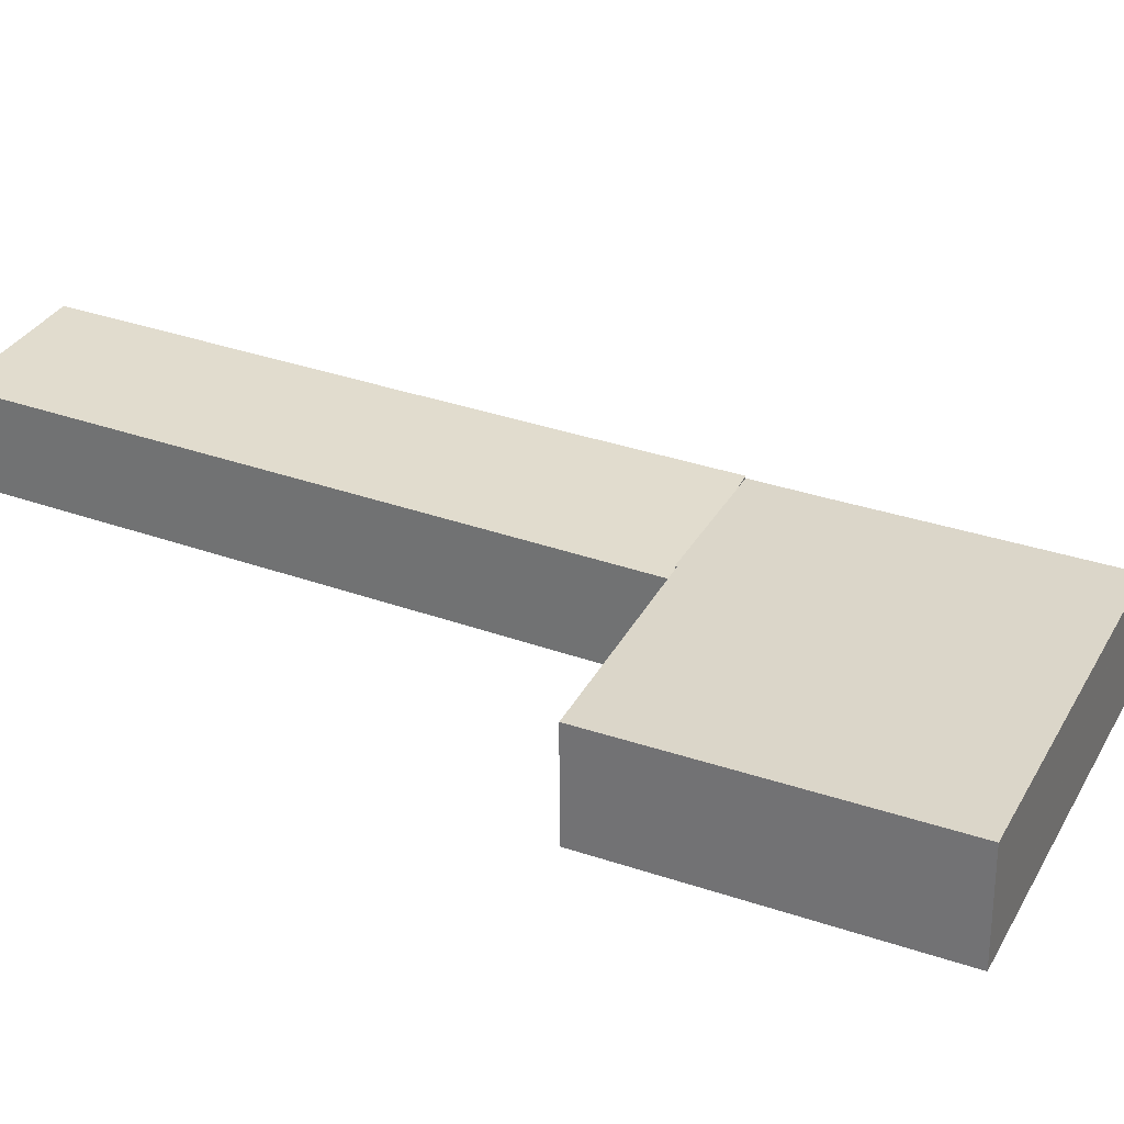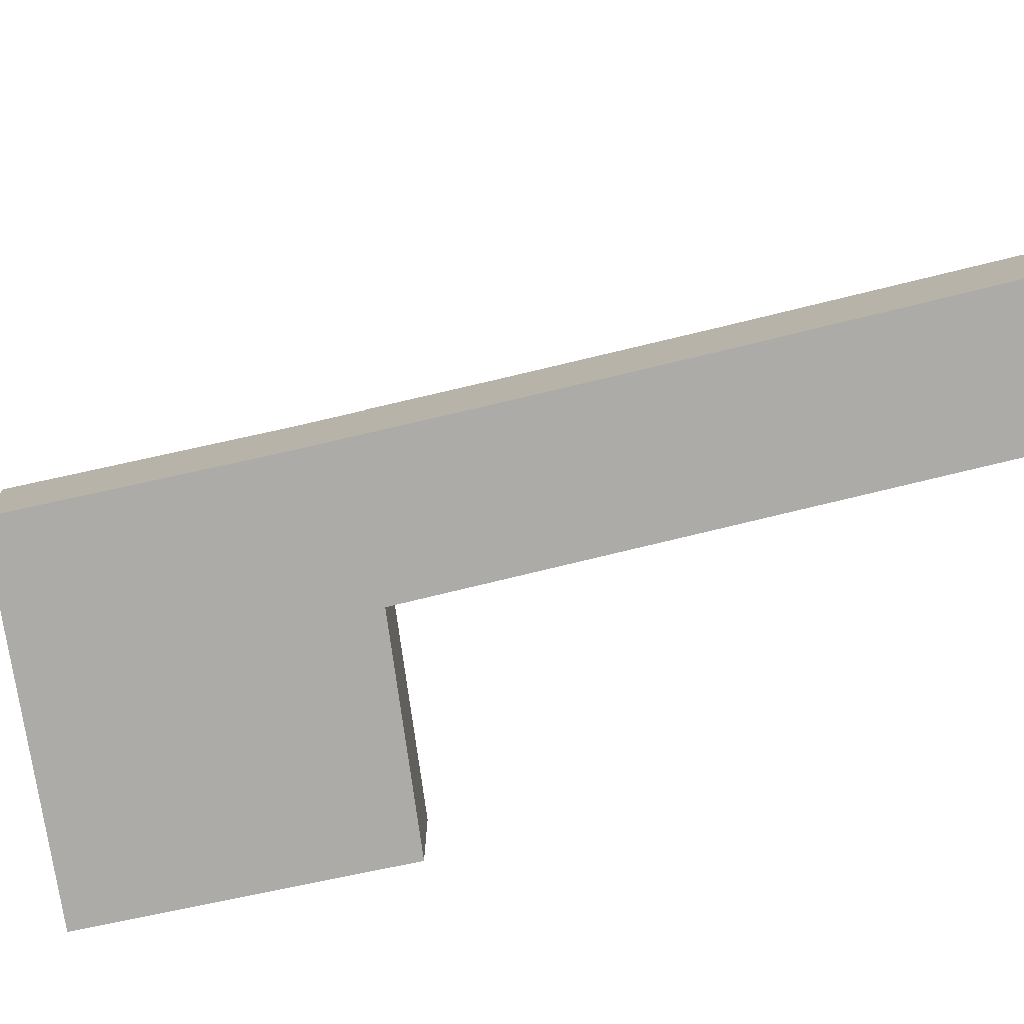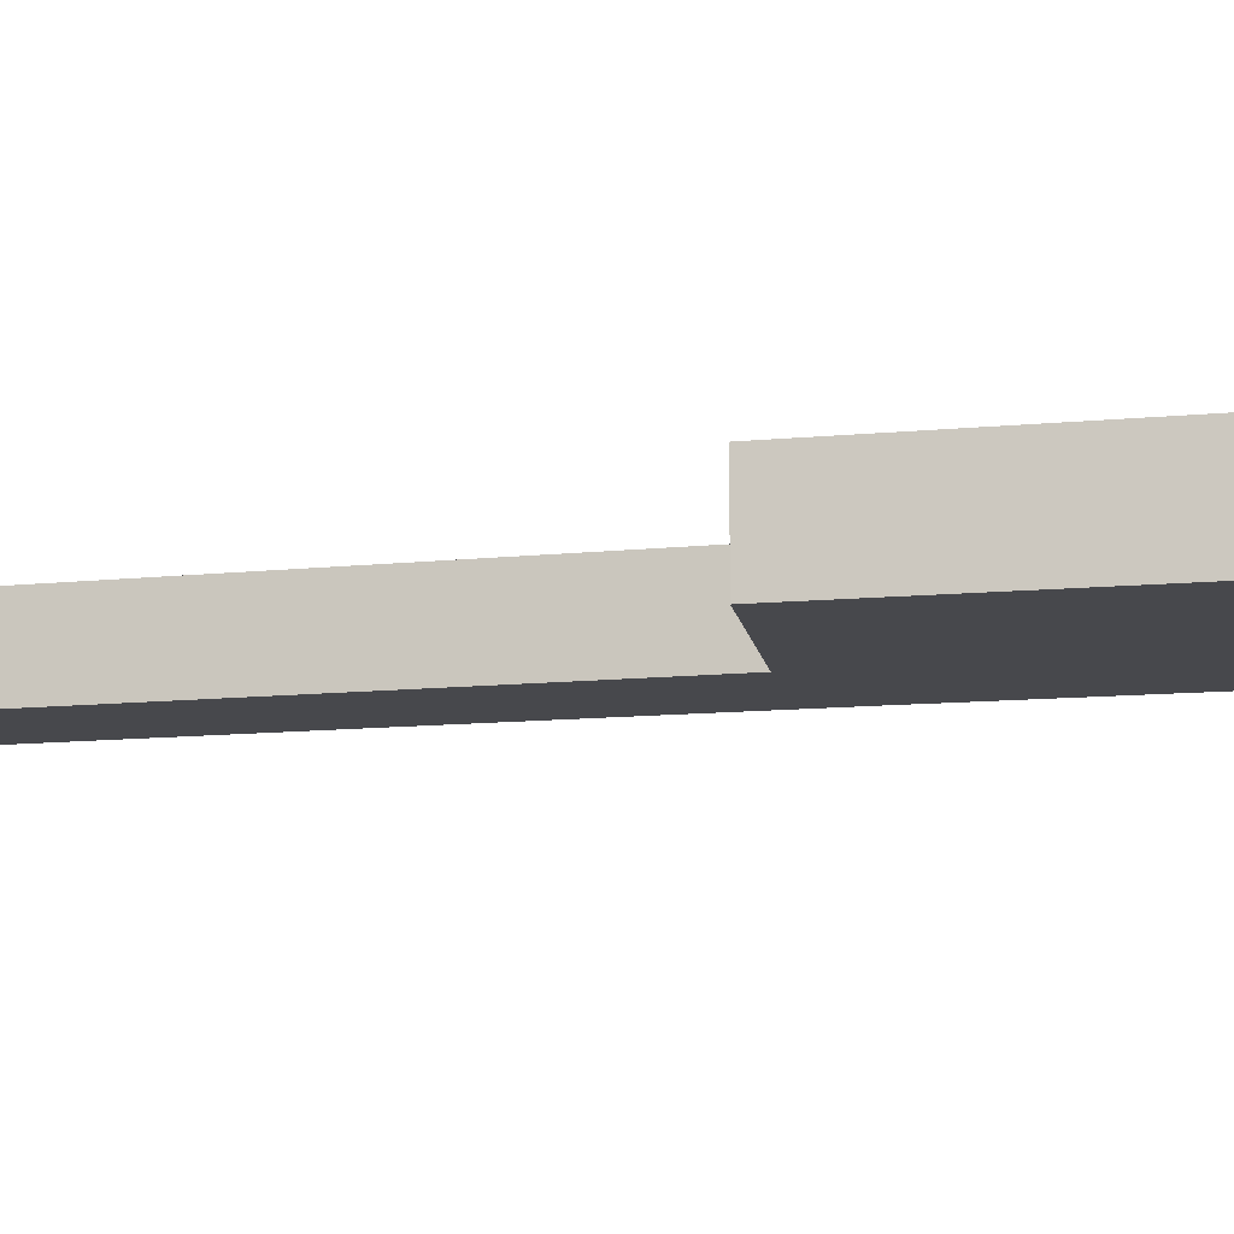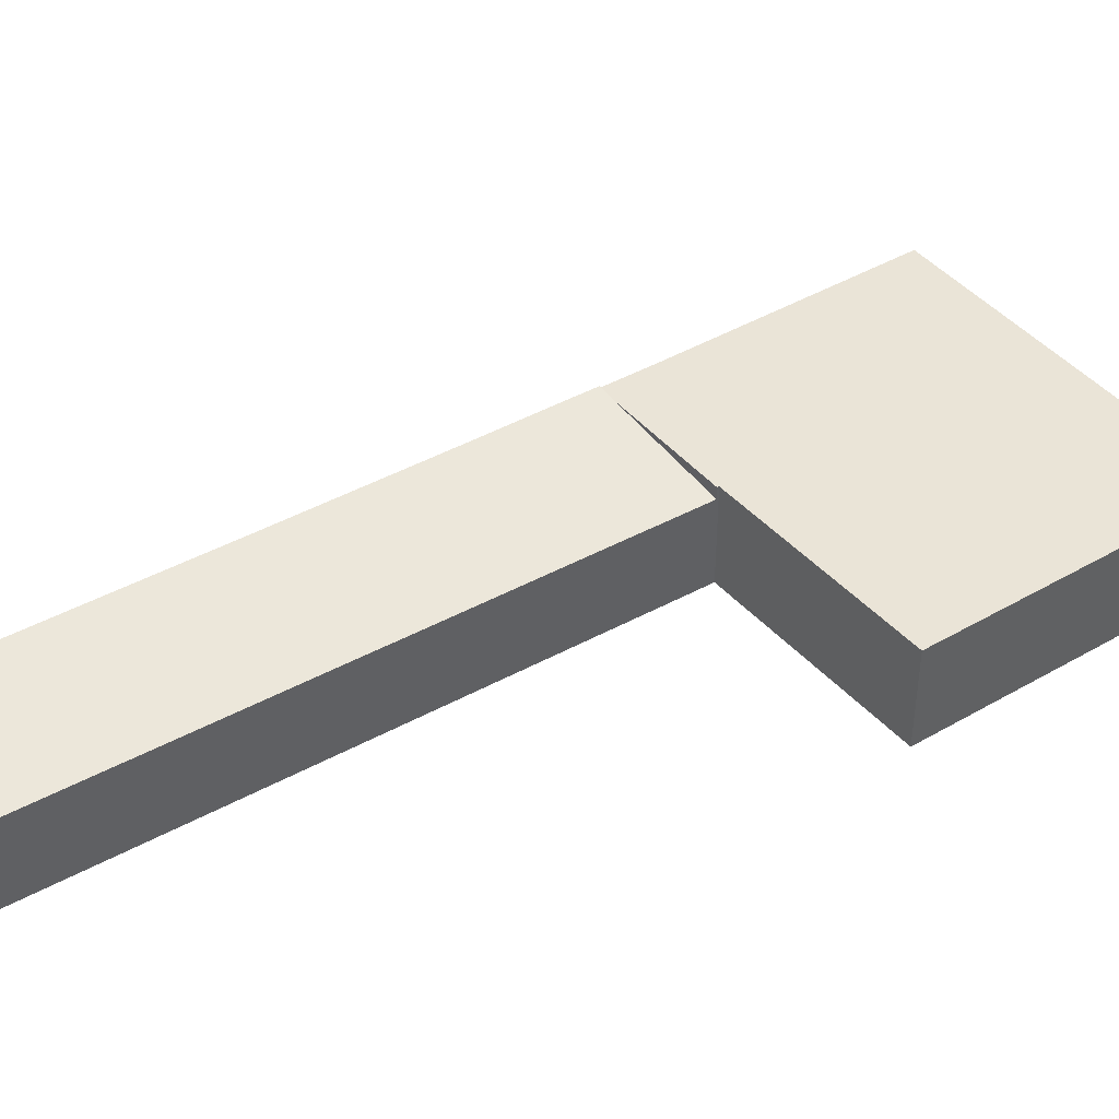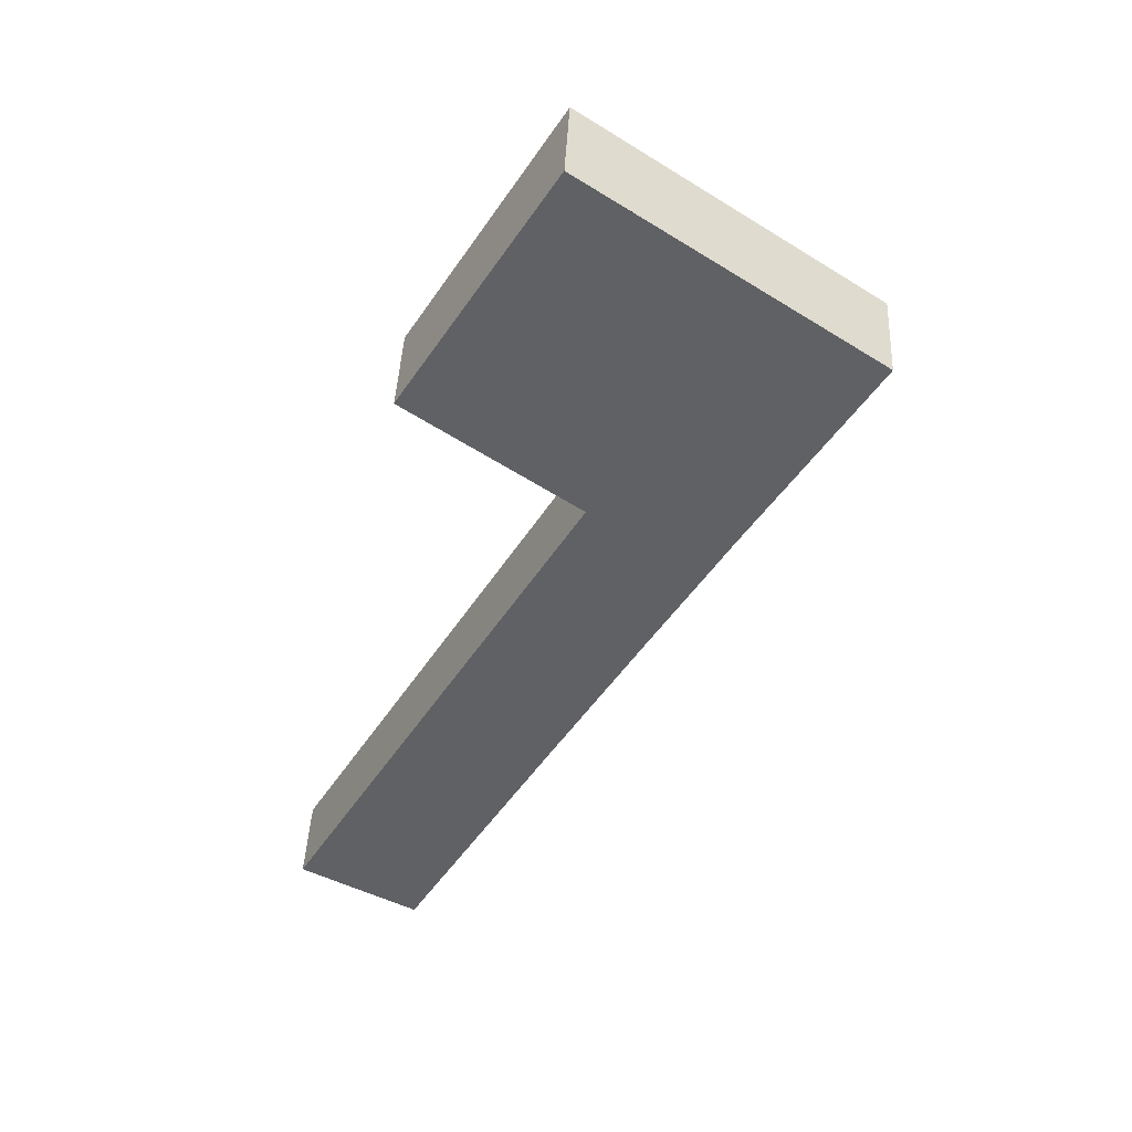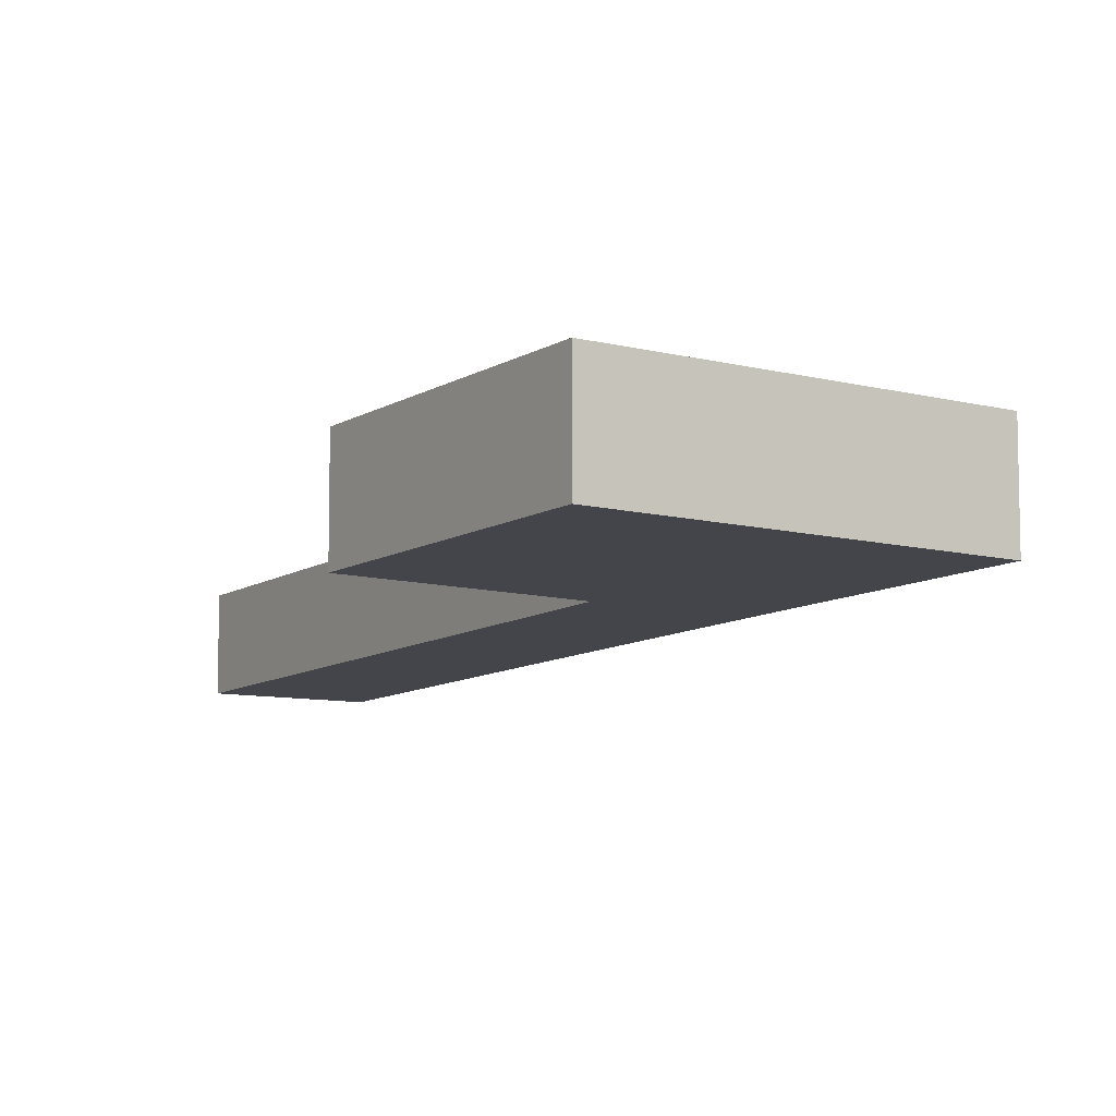
<metadata>
{"format":"obj","ext":"obj","renderer":"f3d","projection":"perspective","resolution":1024,"background":"white","views":[{"elev":30.1,"azim":-32.0,"up":"+Y"},{"elev":-76.4,"azim":133.3,"up":"+Y"},{"elev":-11.6,"azim":-45.6,"up":"+Y"},{"elev":43.8,"azim":-93.0,"up":"+Y"},{"elev":43.4,"azim":2.8,"up":"+Z"},{"elev":-9.3,"azim":-0.8,"up":"+Y"}]}
</metadata>
<code>
v  0 3.768 2.307e-16
v  12.22 4.342 9.319
v  5.302 4.353 -2.845
v  13.59 3.745 23.88
v  16.17 4.339 16.19
v  17.95 4.258 20.9
v  18.64 4.339 20.43
v  13.59 -1.462e-15 23.88
v  17.95 -1.28e-15 20.9
v  18.64 -1.251e-15 20.43
v  16.17 -9.916e-16 16.19
v  12.22 -5.706e-16 9.319
v  5.302 1.742e-16 -2.845
v  0 0 0
v  19.94 4.258 22.67
v  18.64 4.258 20.43
v  25.41 4.258 31.81
v  13.59 4.258 23.88
v  25.28 4.258 31.9
v  20.2 4.258 35.38
v  13.63 4.258 23.95
v  13.59 4.258 23.98
v  6.002 4.258 29.39
v  12.75 4.258 40.47
v  12.75 -2.478e-15 40.47
v  25.41 -1.948e-15 31.81
v  20.2 -2.166e-15 35.38
v  25.28 -1.953e-15 31.9
v  19.94 -1.388e-15 22.67
v  13.63 -1.467e-15 23.95
v  6.002 -1.8e-15 29.39
v  13.59 -1.468e-15 23.98
g defaultobject
f 1 2 3
f 2 1 4
f 2 4 5
f 5 4 6
f 5 6 7
f 8 6 4
f 6 8 9
f 6 9 7
f 7 9 10
f 10 5 7
f 5 10 11
f 5 11 2
f 2 11 12
f 2 12 3
f 3 12 13
f 13 1 3
f 1 13 14
f 14 4 1
f 4 14 8
f 14 9 8
f 9 14 10
f 10 14 11
f 11 14 12
f 12 14 13
f 6 15 16
f 15 6 17
f 17 6 18
f 17 18 19
f 19 18 20
f 20 18 21
f 20 21 22
f 20 22 23
f 20 23 24
f 25 20 24
f 20 25 19
f 19 25 17
f 17 25 26
f 26 25 27
f 26 27 28
f 26 15 17
f 15 26 29
f 15 29 16
f 16 29 10
f 10 6 16
f 6 10 18
f 18 10 8
f 8 10 9
f 30 22 21
f 22 30 23
f 23 30 31
f 31 30 32
f 8 21 18
f 21 8 30
f 31 24 23
f 24 31 25
f 29 9 10
f 9 29 8
f 8 29 26
f 8 26 30
f 30 26 32
f 32 26 31
f 31 26 28
f 31 28 27
f 31 27 25

</code>
